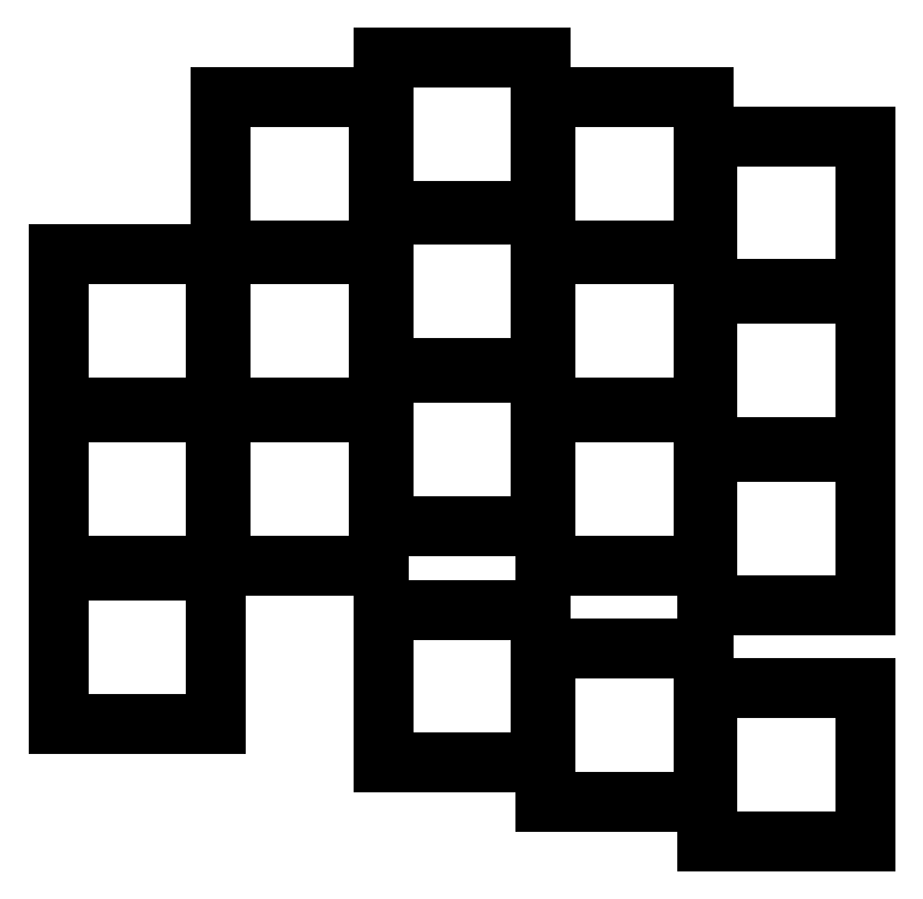
<metadata>
{"format":"dxf","ext":"dxf","renderer":"ezdxf+matplotlib","layout":"modelspace","background":"white","min_lineweight":24,"dpi":150}
</metadata>
<code>
0
SECTION
2
ENTITIES
0
LINE
8
0
10
-8.75
20
-8.5
11
8.75
21
-8.5
0
LINE
8
0
10
8.75
20
-8.5
11
8.75
21
8.5
0
LINE
8
0
10
8.75
20
8.5
11
-8.75
21
8.5
0
LINE
8
0
10
-8.75
20
8.5
11
-8.75
21
-8.5
0
LINE
8
0
10
-8.75
20
9
11
8.75
21
9
0
LINE
8
0
10
8.75
20
9
11
8.75
21
26
0
LINE
8
0
10
8.75
20
26
11
-8.75
21
26
0
LINE
8
0
10
-8.75
20
26
11
-8.75
21
9
0
LINE
8
0
10
-8.75
20
26.5
11
8.75
21
26.5
0
LINE
8
0
10
8.75
20
26.5
11
8.75
21
43.5
0
LINE
8
0
10
8.75
20
43.5
11
-8.75
21
43.5
0
LINE
8
0
10
-8.75
20
43.5
11
-8.75
21
26.5
0
LINE
8
0
10
9.25
20
9
11
26.75
21
9
0
LINE
8
0
10
26.75
20
9
11
26.75
21
26
0
LINE
8
0
10
26.75
20
26
11
9.25
21
26
0
LINE
8
0
10
9.25
20
26
11
9.25
21
9
0
LINE
8
0
10
9.25
20
26.5
11
26.75
21
26.5
0
LINE
8
0
10
26.75
20
26.5
11
26.75
21
43.5
0
LINE
8
0
10
26.75
20
43.5
11
9.25
21
43.5
0
LINE
8
0
10
9.25
20
43.5
11
9.25
21
26.5
0
LINE
8
0
10
9.25
20
44
11
26.75
21
44
0
LINE
8
0
10
26.75
20
44
11
26.75
21
61
0
LINE
8
0
10
26.75
20
61
11
9.25
21
61
0
LINE
8
0
10
9.25
20
61
11
9.25
21
44
0
LINE
8
0
10
27.25
20
13.38
11
44.75
21
13.38
0
LINE
8
0
10
44.75
20
13.38
11
44.75
21
30.38
0
LINE
8
0
10
44.75
20
30.38
11
27.25
21
30.38
0
LINE
8
0
10
27.25
20
30.38
11
27.25
21
13.38
0
LINE
8
0
10
27.25
20
30.88
11
44.75
21
30.88
0
LINE
8
0
10
44.75
20
30.88
11
44.75
21
47.88
0
LINE
8
0
10
44.75
20
47.88
11
27.25
21
47.88
0
LINE
8
0
10
27.25
20
47.88
11
27.25
21
30.88
0
LINE
8
0
10
27.25
20
48.38
11
44.75
21
48.38
0
LINE
8
0
10
44.75
20
48.38
11
44.75
21
65.38
0
LINE
8
0
10
44.75
20
65.38
11
27.25
21
65.38
0
LINE
8
0
10
27.25
20
65.38
11
27.25
21
48.38
0
LINE
8
0
10
45.25
20
9
11
62.75
21
9
0
LINE
8
0
10
62.75
20
9
11
62.75
21
26
0
LINE
8
0
10
62.75
20
26
11
45.25
21
26
0
LINE
8
0
10
45.25
20
26
11
45.25
21
9
0
LINE
8
0
10
45.25
20
26.5
11
62.75
21
26.5
0
LINE
8
0
10
62.75
20
26.5
11
62.75
21
43.5
0
LINE
8
0
10
62.75
20
43.5
11
45.25
21
43.5
0
LINE
8
0
10
45.25
20
43.5
11
45.25
21
26.5
0
LINE
8
0
10
45.25
20
44
11
62.75
21
44
0
LINE
8
0
10
62.75
20
44
11
62.75
21
61
0
LINE
8
0
10
62.75
20
61
11
45.25
21
61
0
LINE
8
0
10
45.25
20
61
11
45.25
21
44
0
LINE
8
0
10
63.25
20
4.625
11
80.75
21
4.625
0
LINE
8
0
10
80.75
20
4.625
11
80.75
21
21.62
0
LINE
8
0
10
80.75
20
21.62
11
63.25
21
21.62
0
LINE
8
0
10
63.25
20
21.62
11
63.25
21
4.625
0
LINE
8
0
10
63.25
20
22.12
11
80.75
21
22.12
0
LINE
8
0
10
80.75
20
22.12
11
80.75
21
39.12
0
LINE
8
0
10
80.75
20
39.12
11
63.25
21
39.12
0
LINE
8
0
10
63.25
20
39.12
11
63.25
21
22.12
0
LINE
8
0
10
63.25
20
39.62
11
80.75
21
39.62
0
LINE
8
0
10
80.75
20
39.62
11
80.75
21
56.62
0
LINE
8
0
10
80.75
20
56.62
11
63.25
21
56.62
0
LINE
8
0
10
63.25
20
56.62
11
63.25
21
39.62
0
LINE
8
0
10
27.25
20
-12.88
11
44.75
21
-12.88
0
LINE
8
0
10
44.75
20
-12.88
11
44.75
21
4.125
0
LINE
8
0
10
44.75
20
4.125
11
27.25
21
4.125
0
LINE
8
0
10
27.25
20
4.125
11
27.25
21
-12.88
0
LINE
8
0
10
45.25
20
-17.25
11
62.75
21
-17.25
0
LINE
8
0
10
62.75
20
-17.25
11
62.75
21
-0.25
0
LINE
8
0
10
62.75
20
-0.25
11
45.25
21
-0.25
0
LINE
8
0
10
45.25
20
-0.25
11
45.25
21
-17.25
0
LINE
8
0
10
63.25
20
-21.62
11
80.75
21
-21.62
0
LINE
8
0
10
80.75
20
-21.62
11
80.75
21
-4.625
0
LINE
8
0
10
80.75
20
-4.625
11
63.25
21
-4.625
0
LINE
8
0
10
63.25
20
-4.625
11
63.25
21
-21.62
0
ENDSEC
0
EOF

</code>
